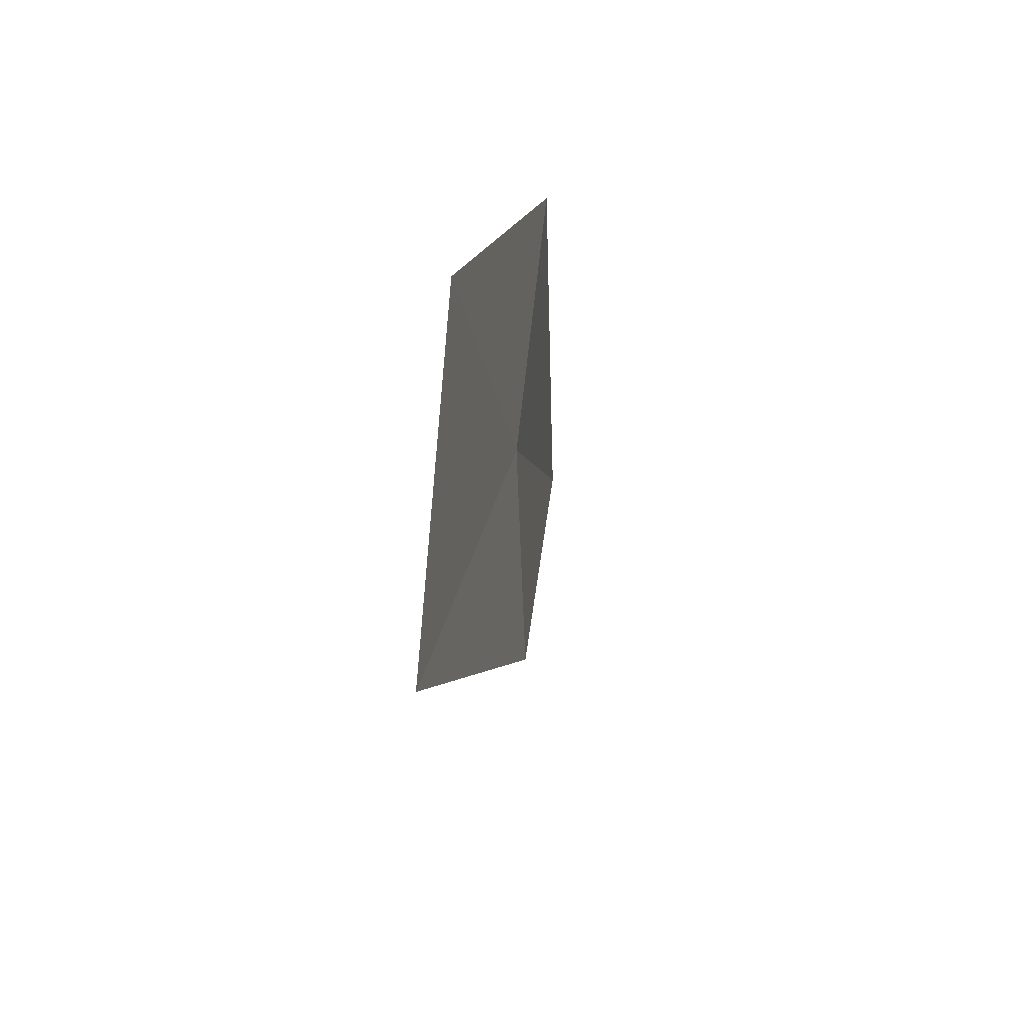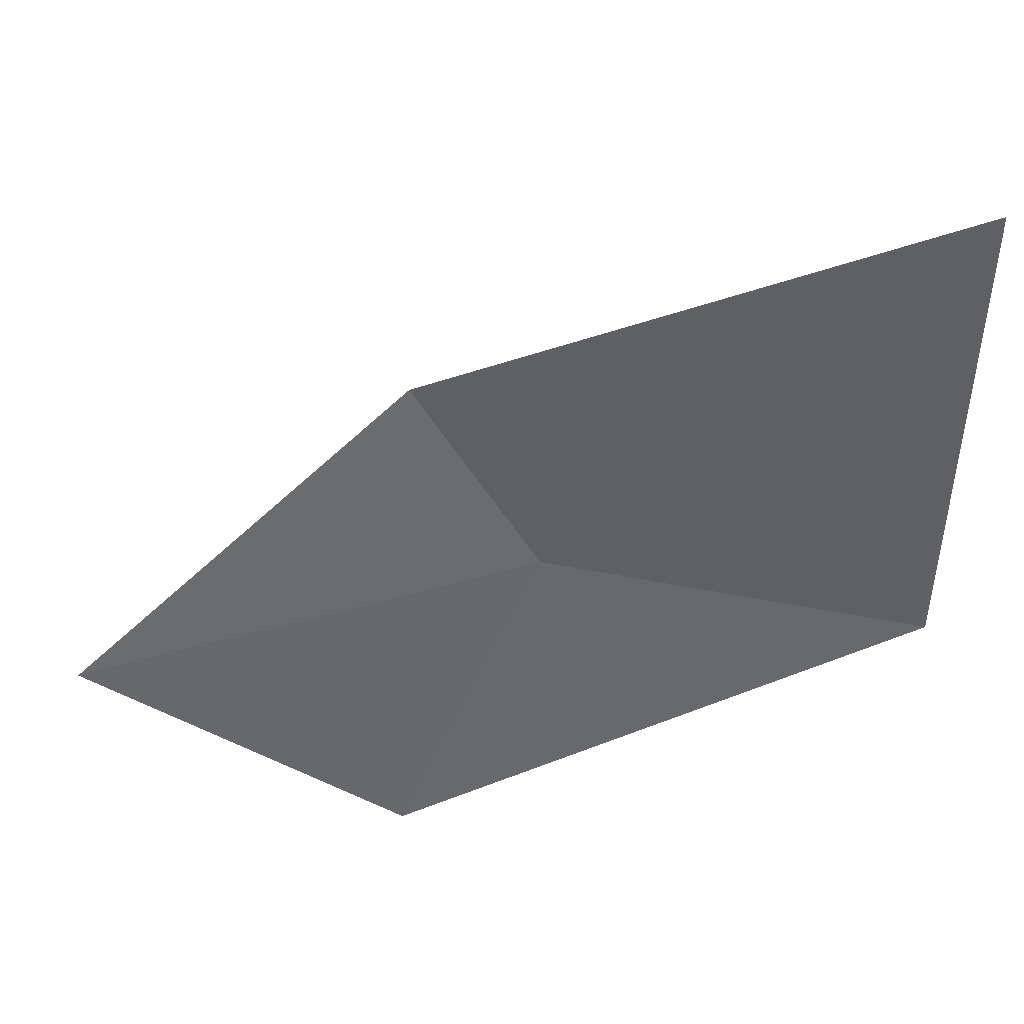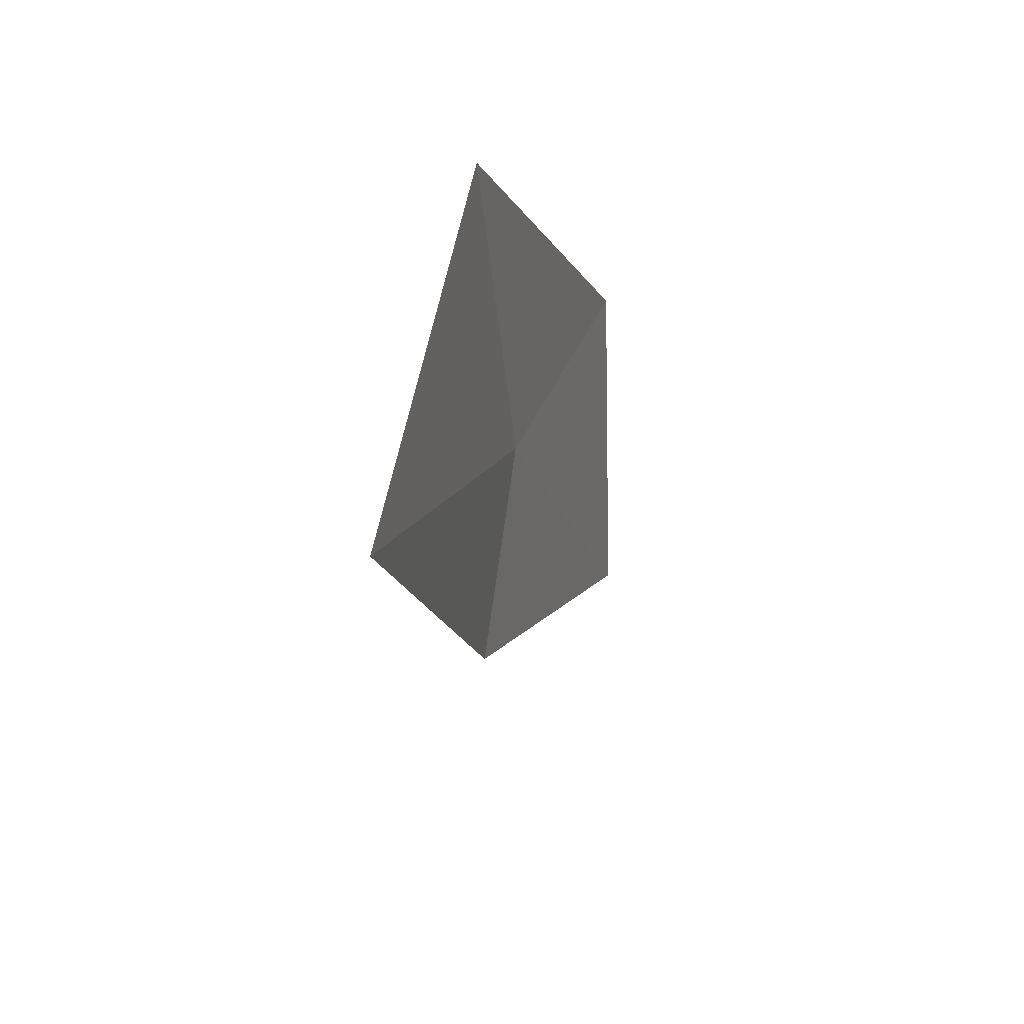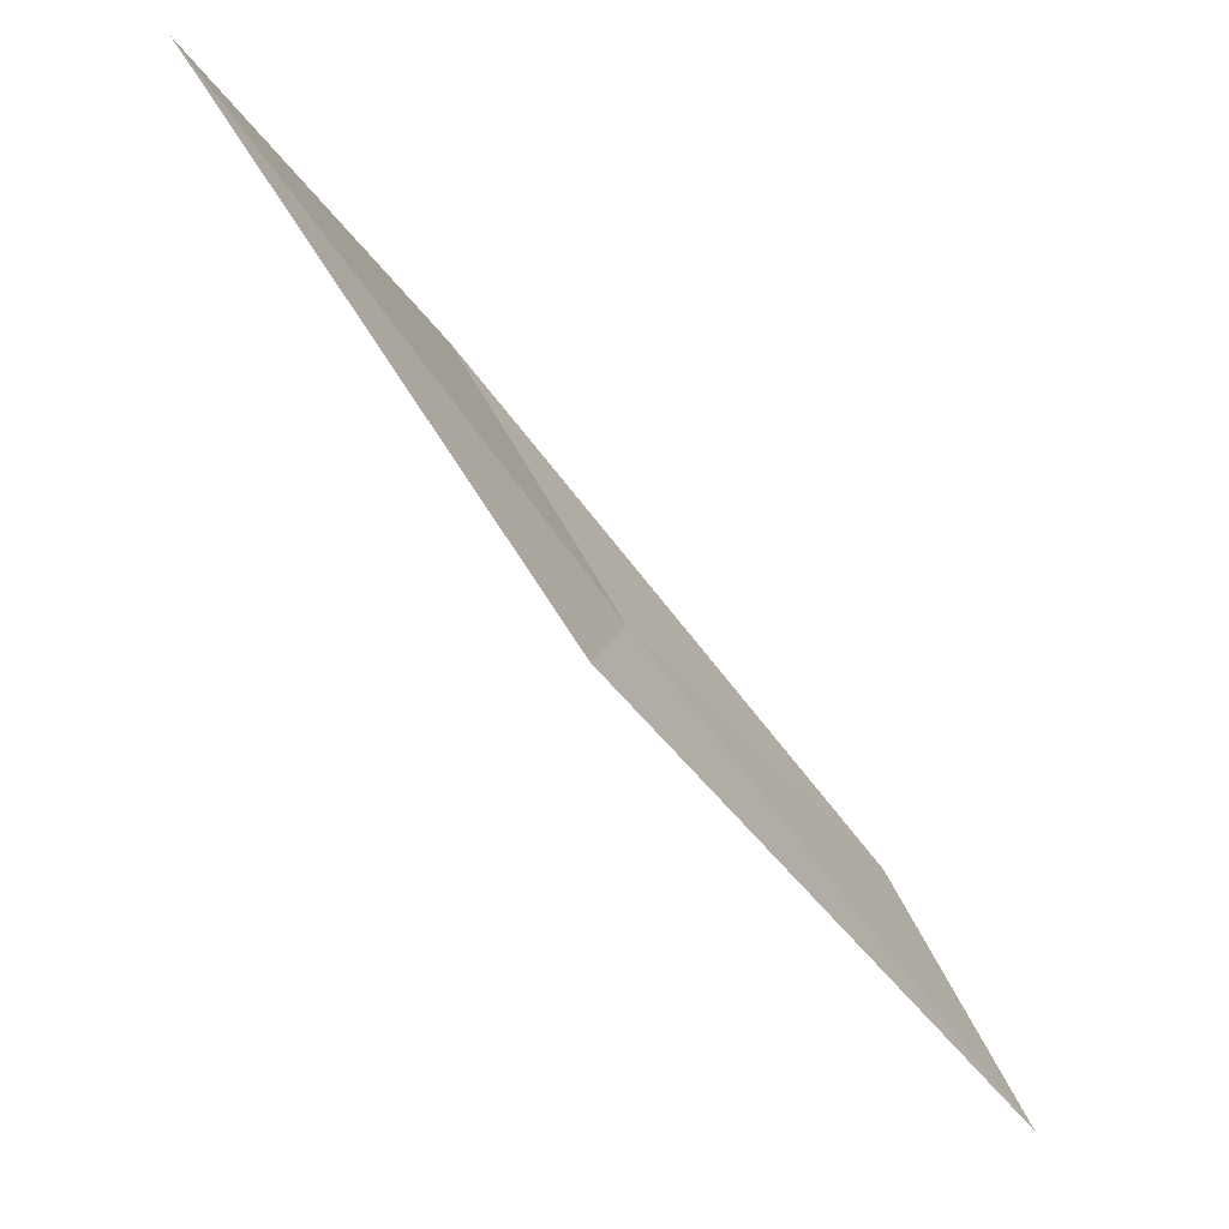
<metadata>
{"format":"obj","ext":"obj","renderer":"f3d","projection":"perspective","resolution":1024,"background":"white","views":[{"elev":-35.5,"azim":-25.8,"up":"+Z"},{"elev":69.9,"azim":-74.0,"up":"+Y"},{"elev":44.3,"azim":162.3,"up":"+Z"},{"elev":47.6,"azim":161.2,"up":"+Y"}]}
</metadata>
<code>
v 1.804 20.85 31.61
v 1.16 20.18 30.08
v 1.071 19.79 31.3
v 2.083 21.36 31.09
v 2.691 22.31 32.73
v 1.937 20.85 32.9
f 1 2 3
f 1 6 5
f 1 3 6
f 1 5 4
f 1 4 2

</code>
